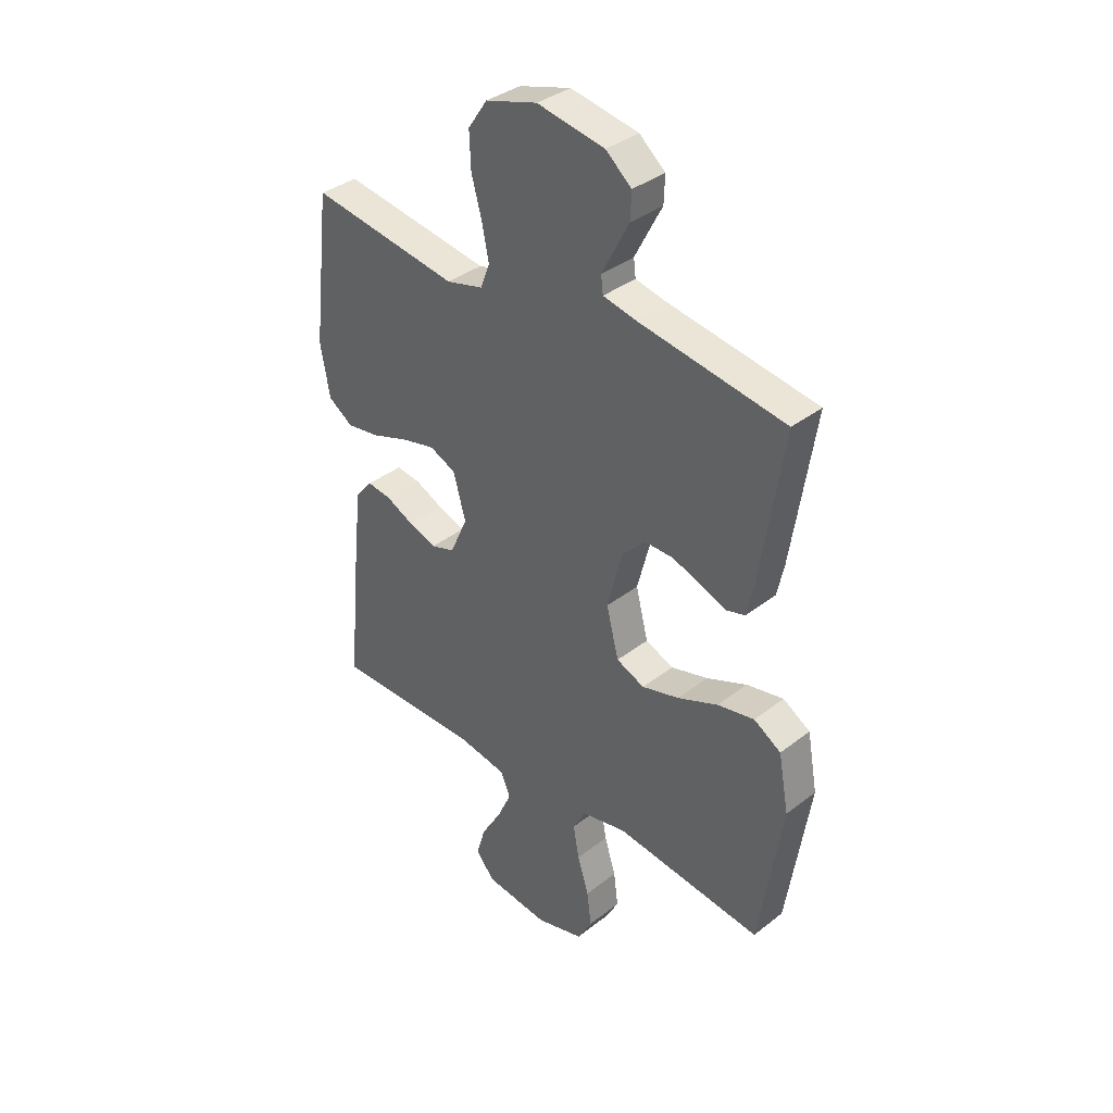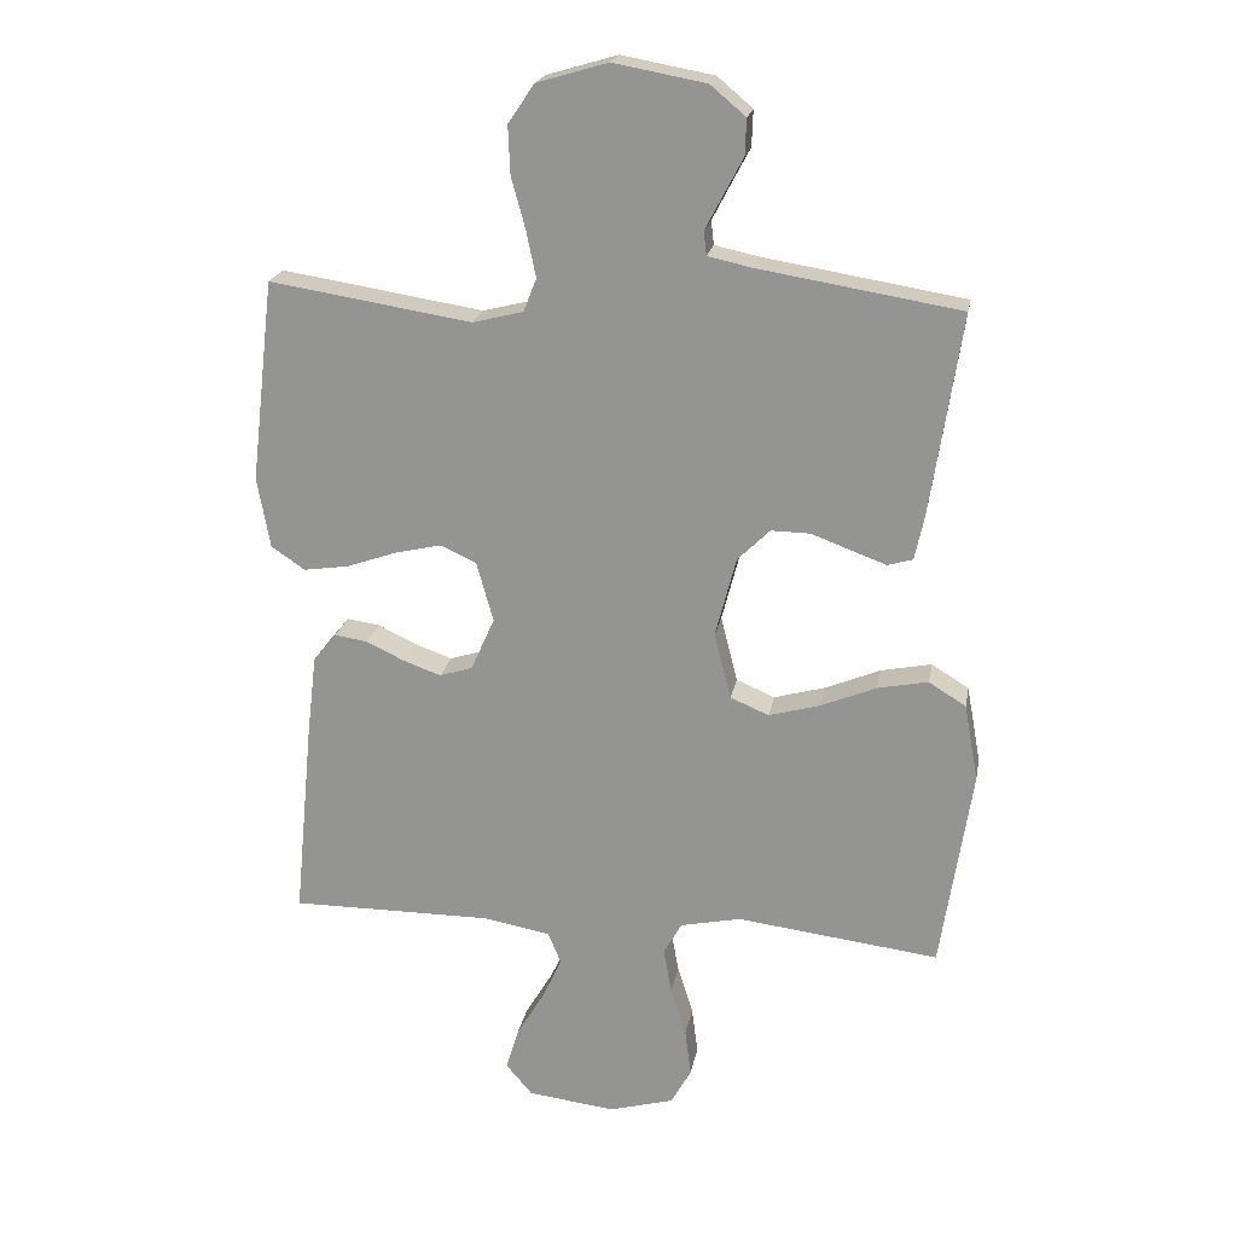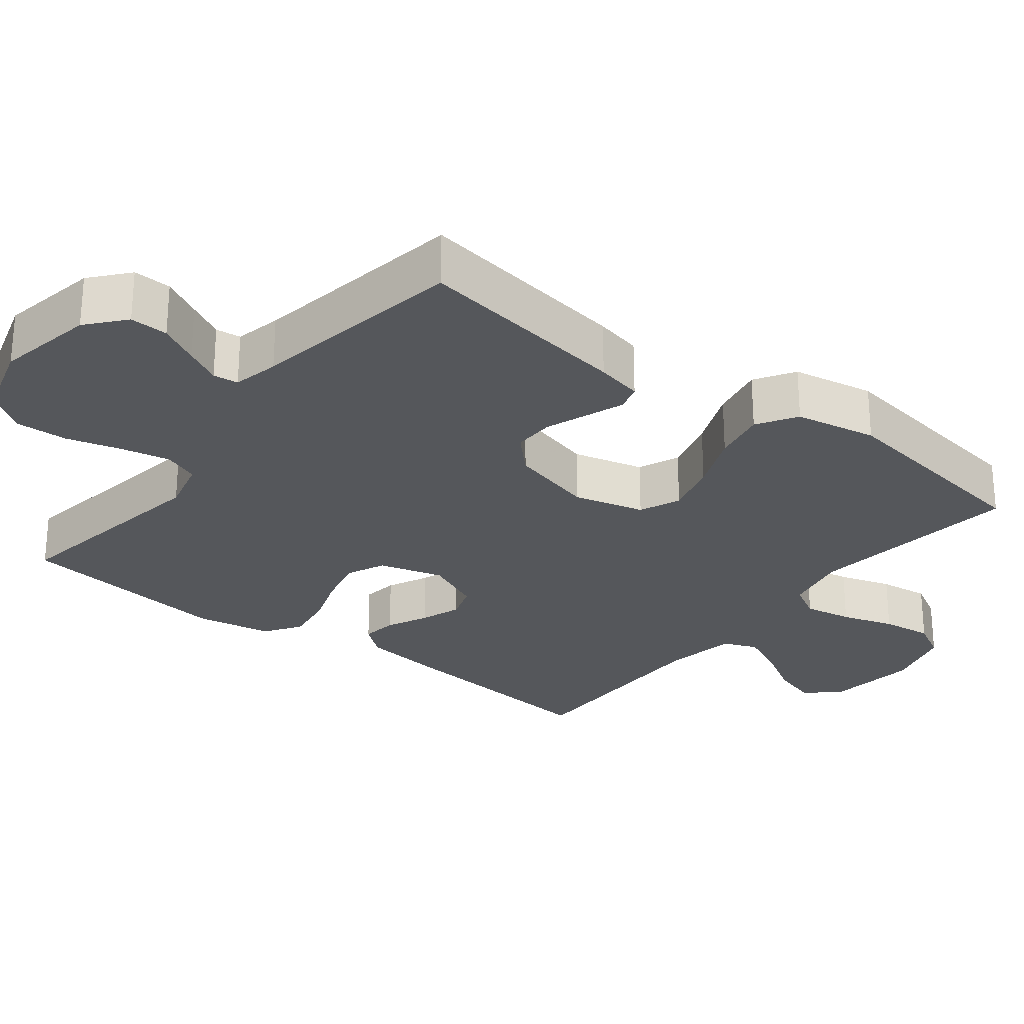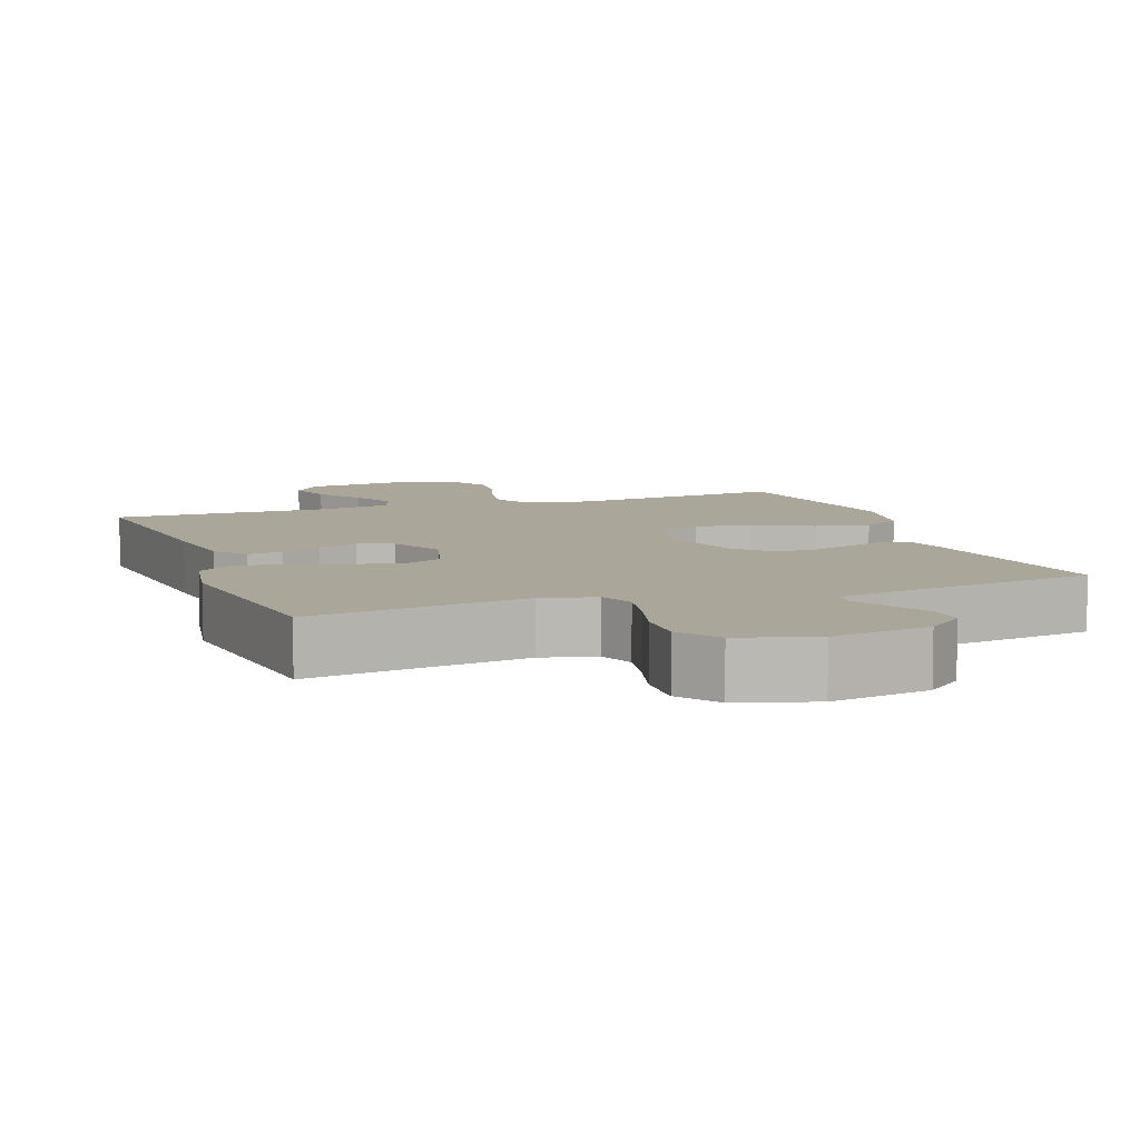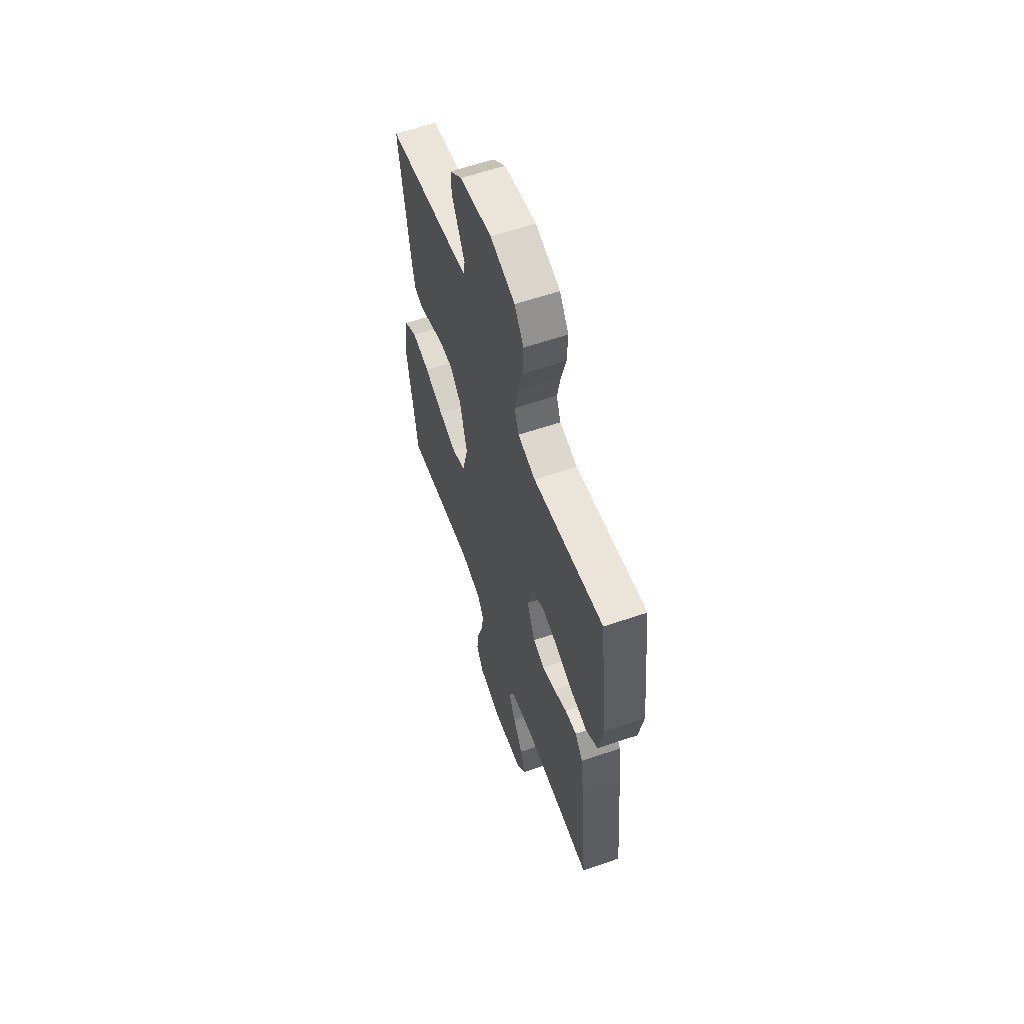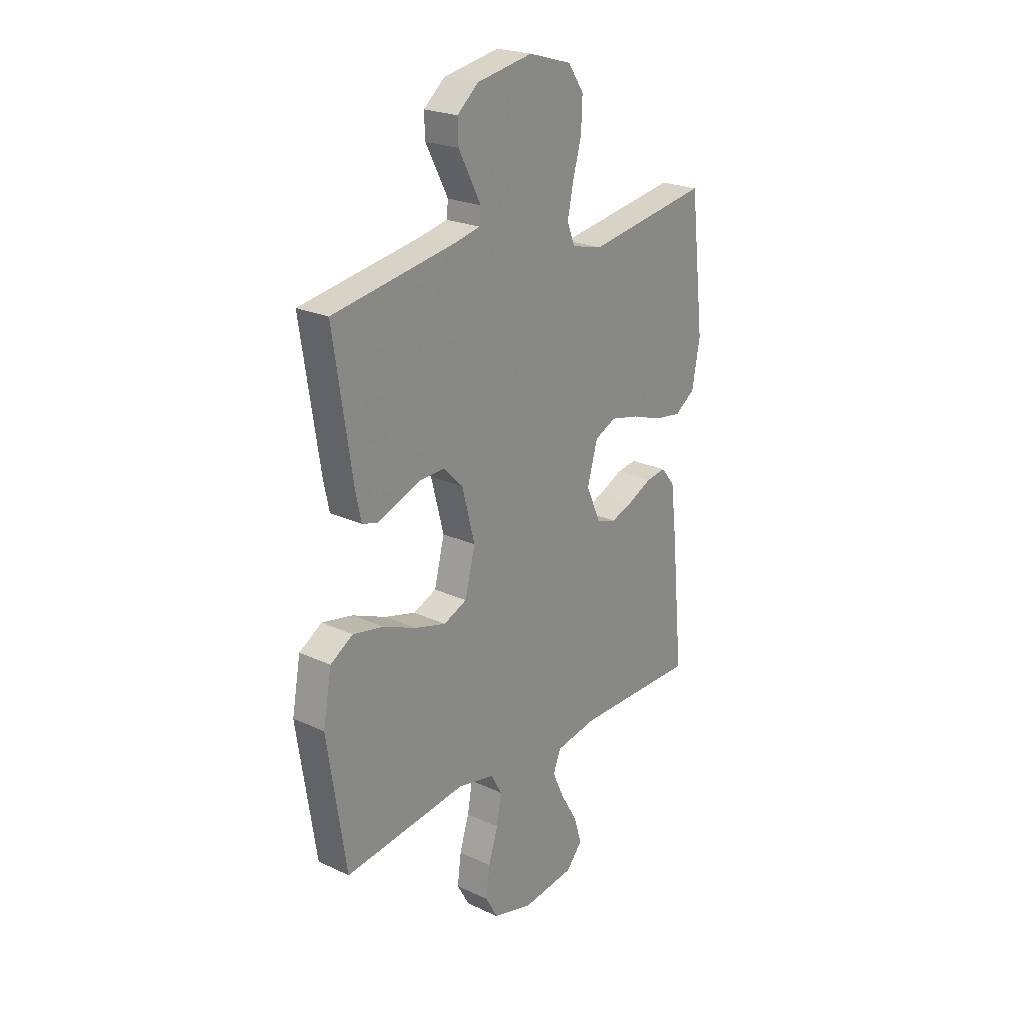
<metadata>
{"format":"obj","ext":"obj","renderer":"f3d","projection":"perspective","resolution":1024,"background":"white","views":[{"elev":36.3,"azim":44.7,"up":"+Z"},{"elev":20.9,"azim":10.3,"up":"+Z"},{"elev":-26.8,"azim":52.0,"up":"+Y"},{"elev":7.8,"azim":-19.8,"up":"+Y"},{"elev":59.6,"azim":-109.4,"up":"+Z"},{"elev":23.0,"azim":128.4,"up":"+Z"}]}
</metadata>
<code>
v -0.5 0.07 -0.5
v -0.471 0.07 -0.2
v -0.457 0.07 -0.083
v -0.423 0.07 -0.041
v -0.374 0.07 -0.048
v -0.317 0.07 -0.075
v -0.261 0.07 -0.095
v -0.212 0.07 -0.079
v -0.177 0.07 0
v -0.202 0.07 0.089
v -0.255 0.07 0.113
v -0.324 0.07 0.097
v -0.399 0.07 0.071
v -0.466 0.07 0.061
v -0.516 0.07 0.095
v -0.535 0.07 0.2
v -0.5 0.07 0.5
v -0.2 0.07 0.453
v -0.125 0.07 0.472
v -0.106 0.07 0.521
v -0.12 0.07 0.589
v -0.141 0.07 0.665
v -0.144 0.07 0.737
v -0.105 0.07 0.794
v 0 0.07 0.825
v 0.137 0.07 0.8
v 0.189 0.07 0.756
v 0.187 0.07 0.703
v 0.158 0.07 0.648
v 0.132 0.07 0.598
v 0.136 0.07 0.563
v 0.2 0.07 0.549
v 0.5 0.07 0.5
v 0.454 0.07 0.2
v 0.44 0.07 0.135
v 0.403 0.07 0.124
v 0.351 0.07 0.143
v 0.292 0.07 0.165
v 0.234 0.07 0.166
v 0.186 0.07 0.119
v 0.155 0.07 0
v 0.18 0.07 -0.098
v 0.237 0.07 -0.122
v 0.313 0.07 -0.101
v 0.395 0.07 -0.067
v 0.47 0.07 -0.052
v 0.525 0.07 -0.086
v 0.546 0.07 -0.2
v 0.5 0.07 -0.5
v 0.2 0.07 -0.463
v 0.11 0.07 -0.482
v 0.083 0.07 -0.53
v 0.095 0.07 -0.597
v 0.118 0.07 -0.67
v 0.127 0.07 -0.74
v 0.097 0.07 -0.794
v 0 0.07 -0.821
v -0.13 0.07 -0.805
v -0.169 0.07 -0.759
v -0.15 0.07 -0.696
v -0.109 0.07 -0.627
v -0.08 0.07 -0.564
v -0.099 0.07 -0.517
v -0.2 0.07 -0.499
v -0.5 0 -0.5
v -0.471 0 -0.2
v -0.457 0 -0.083
v -0.423 0 -0.041
v -0.374 0 -0.048
v -0.317 0 -0.075
v -0.261 0 -0.095
v -0.212 0 -0.079
v -0.177 0 0
v -0.202 0 0.089
v -0.255 0 0.113
v -0.324 0 0.097
v -0.399 0 0.071
v -0.466 0 0.061
v -0.516 0 0.095
v -0.535 0 0.2
v -0.5 0 0.5
v -0.2 0 0.453
v -0.125 0 0.472
v -0.106 0 0.521
v -0.12 0 0.589
v -0.141 0 0.665
v -0.144 0 0.737
v -0.105 0 0.794
v 0 0 0.825
v 0.137 0 0.8
v 0.189 0 0.756
v 0.187 0 0.703
v 0.158 0 0.648
v 0.132 0 0.598
v 0.136 0 0.563
v 0.2 0 0.549
v 0.5 0 0.5
v 0.454 0 0.2
v 0.44 0 0.135
v 0.403 0 0.124
v 0.351 0 0.143
v 0.292 0 0.165
v 0.234 0 0.166
v 0.186 0 0.119
v 0.155 0 0
v 0.18 0 -0.098
v 0.237 0 -0.122
v 0.313 0 -0.101
v 0.395 0 -0.067
v 0.47 0 -0.052
v 0.525 0 -0.086
v 0.546 0 -0.2
v 0.5 0 -0.5
v 0.2 0 -0.463
v 0.11 0 -0.482
v 0.083 0 -0.53
v 0.095 0 -0.597
v 0.118 0 -0.67
v 0.127 0 -0.74
v 0.097 0 -0.794
v 0 0 -0.821
v -0.13 0 -0.805
v -0.169 0 -0.759
v -0.15 0 -0.696
v -0.109 0 -0.627
v -0.08 0 -0.564
v -0.099 0 -0.517
v -0.2 0 -0.499
f 58 59 60 61
f 58 61 62
f 57 58 62
f 56 57 62
f 53 54 55 56
f 52 53 56 62
f 51 52 62 63
f 47 48 49 50
f 44 45 46 47
f 43 44 47 50
f 42 43 50 51
f 35 36 37 38
f 33 34 35 38
f 32 33 38 39
f 31 32 39 40
f 26 27 28 29
f 26 29 30
f 25 26 30
f 21 22 23 24
f 20 21 24 25
f 15 16 17 18
f 15 18 19
f 12 13 14 15
f 11 12 15 19
f 10 11 19 20
f 3 4 5 6
f 3 6 7
f 64 1 2 3
f 64 3 7
f 63 64 7 8
f 41 42 51 63
f 41 63 8 9
f 30 31 40 41
f 20 25 30 41
f 9 10 20 41
f 125 124 123 122
f 126 125 122
f 126 122 121
f 126 121 120
f 120 119 118 117
f 126 120 117 116
f 127 126 116 115
f 114 113 112 111
f 111 110 109 108
f 114 111 108 107
f 115 114 107 106
f 102 101 100 99
f 102 99 98 97
f 103 102 97 96
f 104 103 96 95
f 93 92 91 90
f 94 93 90
f 94 90 89
f 88 87 86 85
f 89 88 85 84
f 82 81 80 79
f 83 82 79
f 79 78 77 76
f 83 79 76 75
f 84 83 75 74
f 70 69 68 67
f 71 70 67
f 67 66 65 128
f 71 67 128
f 72 71 128 127
f 127 115 106 105
f 73 72 127 105
f 105 104 95 94
f 105 94 89 84
f 105 84 74 73
f 1 65 66 2
f 2 66 67 3
f 3 67 68 4
f 4 68 69 5
f 5 69 70 6
f 6 70 71 7
f 7 71 72 8
f 8 72 73 9
f 9 73 74 10
f 10 74 75 11
f 11 75 76 12
f 12 76 77 13
f 13 77 78 14
f 14 78 79 15
f 15 79 80 16
f 16 80 81 17
f 17 81 82 18
f 18 82 83 19
f 19 83 84 20
f 20 84 85 21
f 21 85 86 22
f 22 86 87 23
f 23 87 88 24
f 24 88 89 25
f 25 89 90 26
f 26 90 91 27
f 27 91 92 28
f 28 92 93 29
f 29 93 94 30
f 30 94 95 31
f 31 95 96 32
f 32 96 97 33
f 33 97 98 34
f 34 98 99 35
f 35 99 100 36
f 36 100 101 37
f 37 101 102 38
f 38 102 103 39
f 39 103 104 40
f 40 104 105 41
f 41 105 106 42
f 42 106 107 43
f 43 107 108 44
f 44 108 109 45
f 45 109 110 46
f 46 110 111 47
f 47 111 112 48
f 48 112 113 49
f 49 113 114 50
f 50 114 115 51
f 51 115 116 52
f 52 116 117 53
f 53 117 118 54
f 54 118 119 55
f 55 119 120 56
f 56 120 121 57
f 57 121 122 58
f 58 122 123 59
f 59 123 124 60
f 60 124 125 61
f 61 125 126 62
f 62 126 127 63
f 63 127 128 64
f 64 128 65 1

</code>
